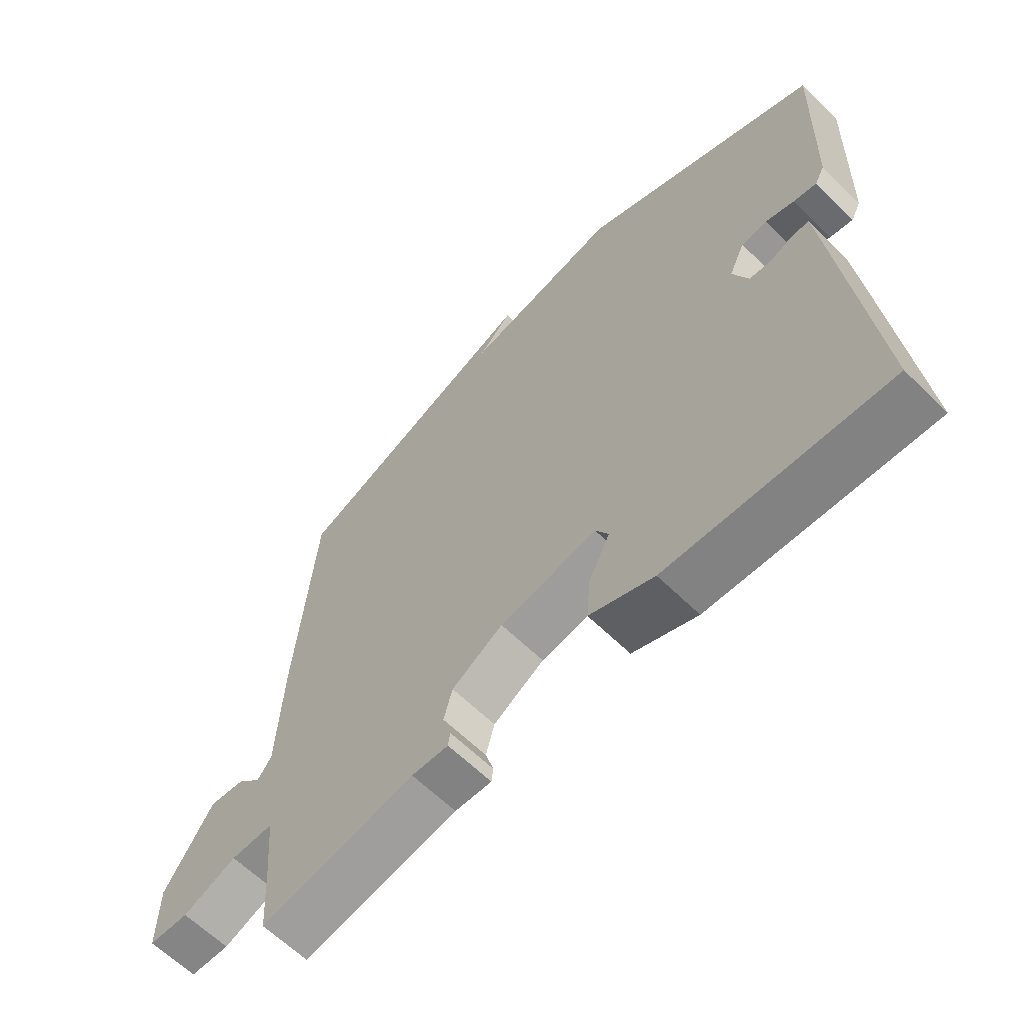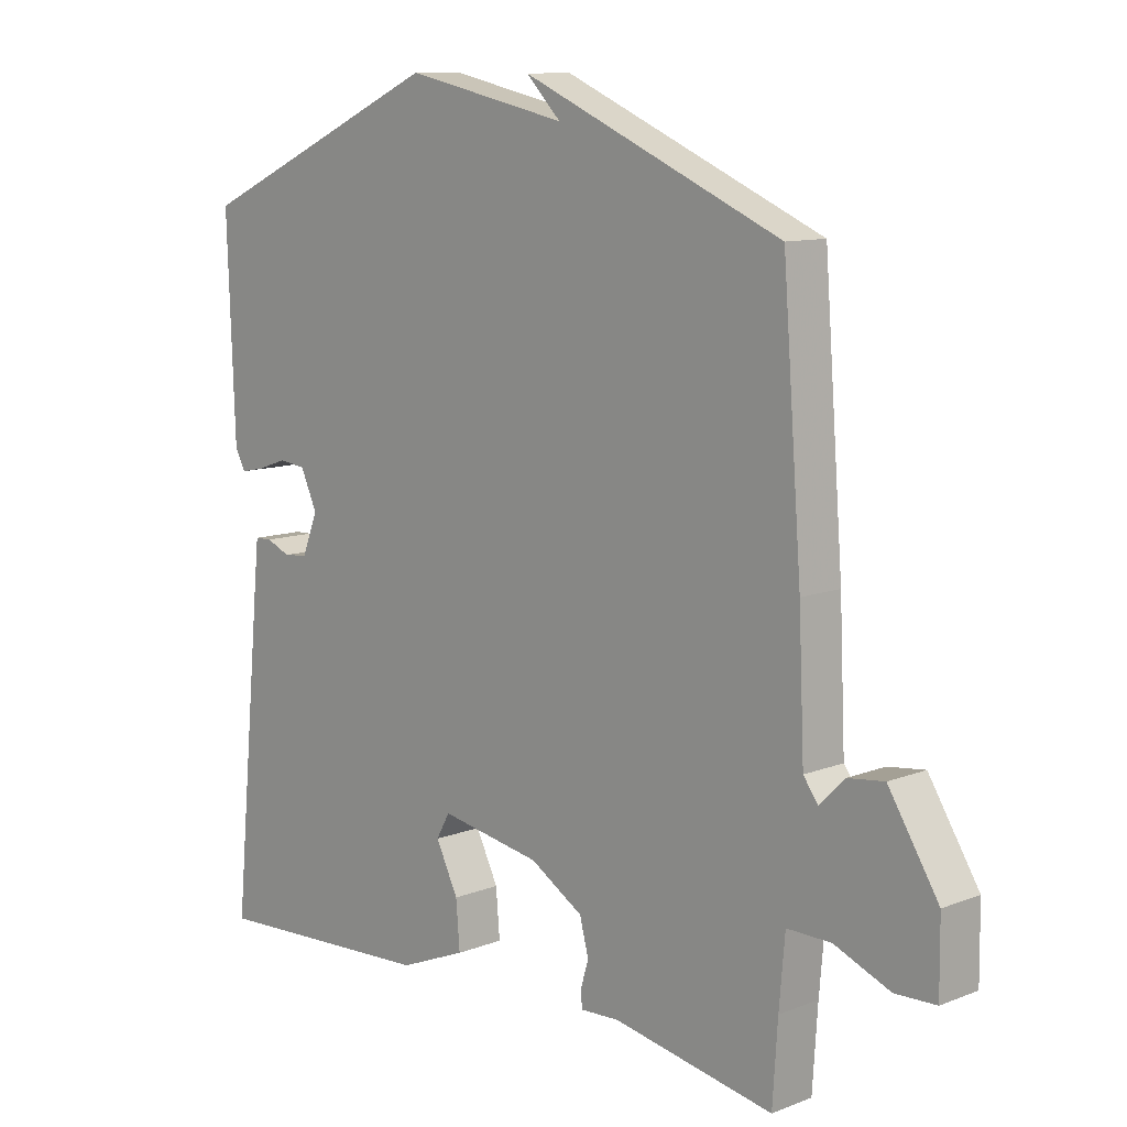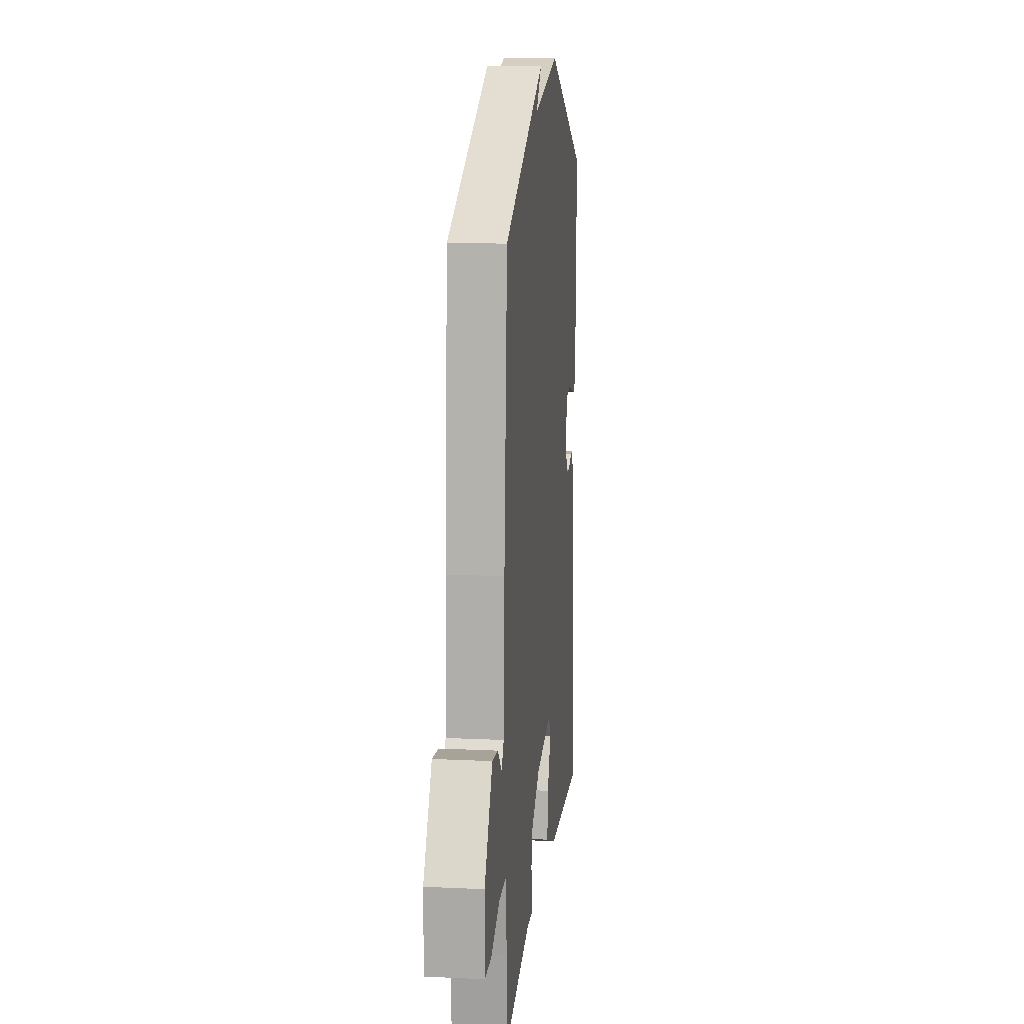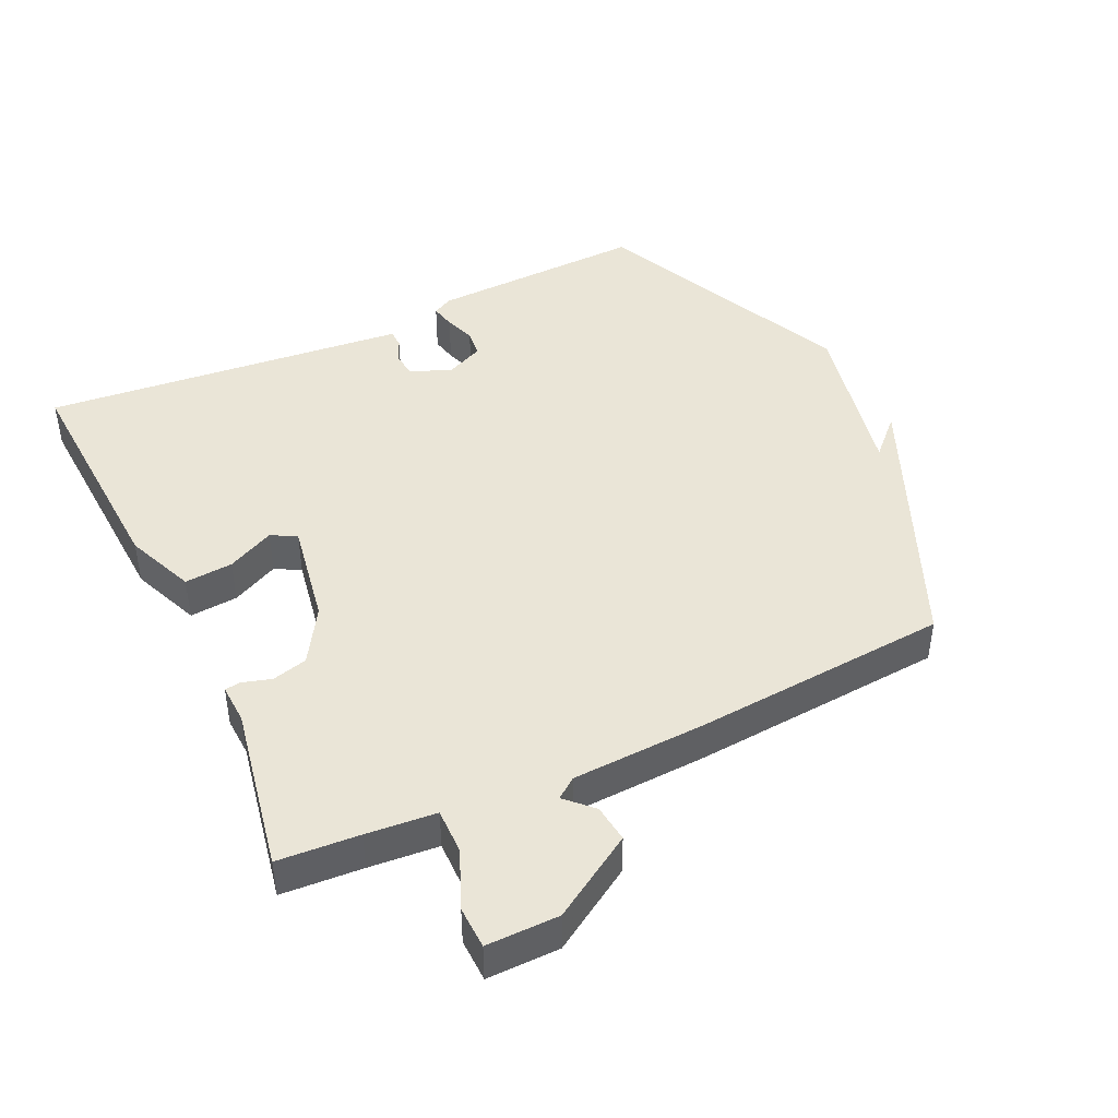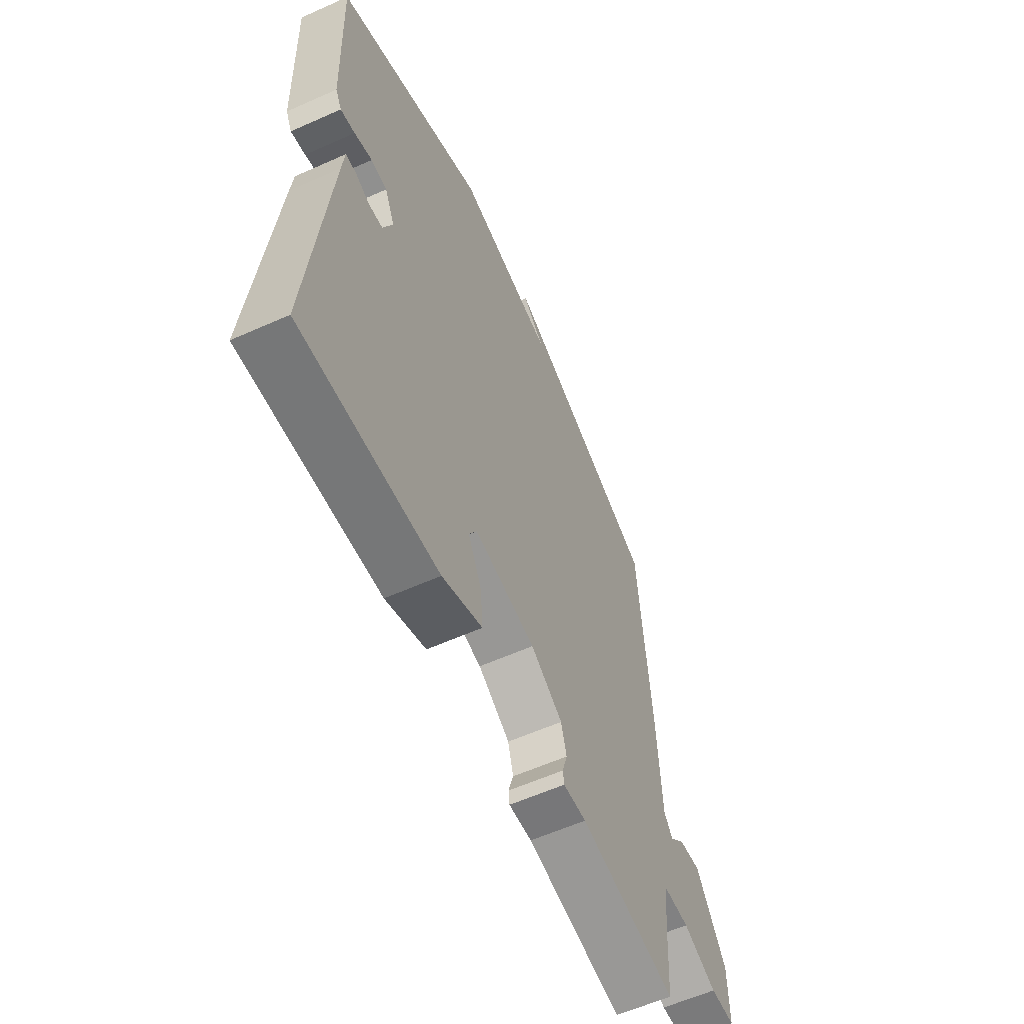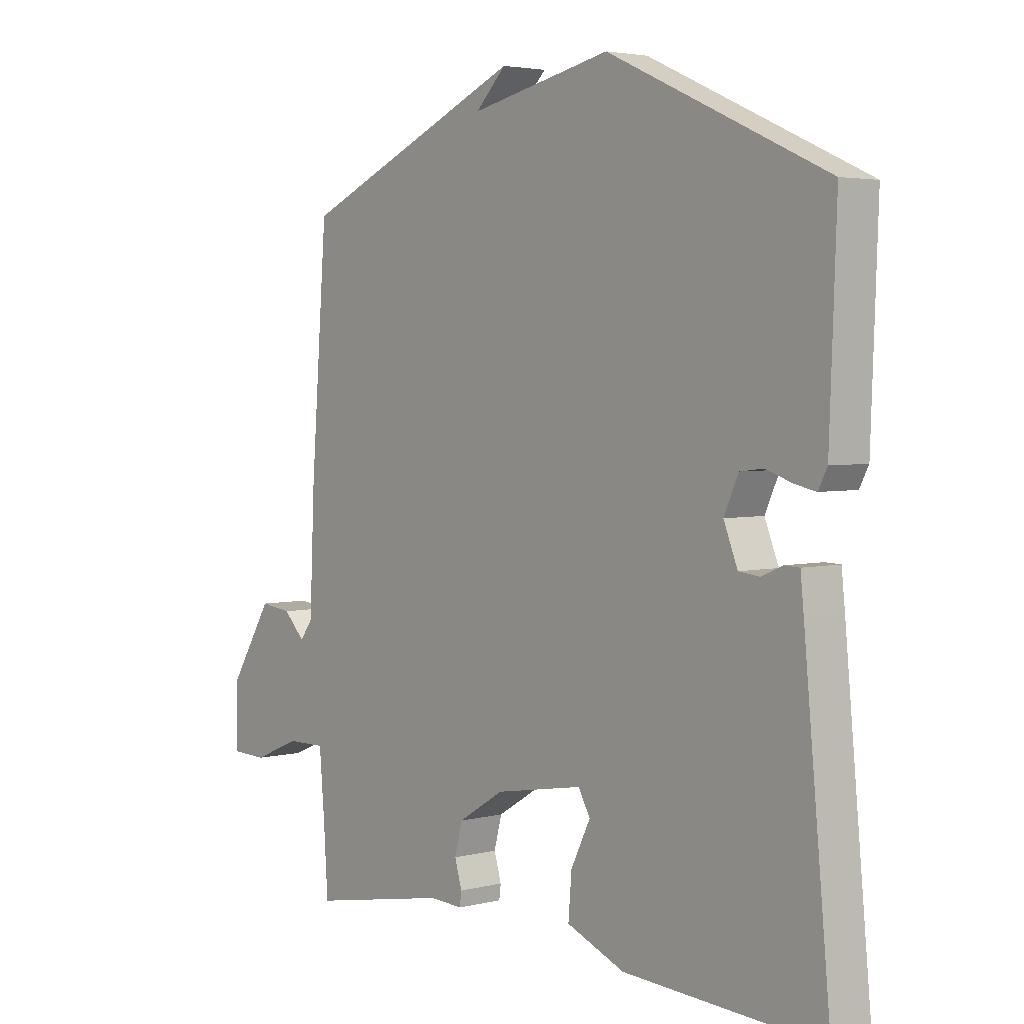
<metadata>
{"format":"obj","ext":"obj","renderer":"f3d","projection":"perspective","resolution":1024,"background":"white","views":[{"elev":-63.1,"azim":45.4,"up":"+Z"},{"elev":10.6,"azim":-134.0,"up":"+Z"},{"elev":13.6,"azim":-83.9,"up":"+Z"},{"elev":44.1,"azim":-115.3,"up":"+Y"},{"elev":-59.7,"azim":114.6,"up":"+Z"},{"elev":3.6,"azim":50.2,"up":"+Z"}]}
</metadata>
<code>
v 0.5 0.07 -0.5
v 0.143 0.07 -0.481
v 0.038 0.07 -0.438
v 0.044 0.07 -0.365
v 0.079 0.07 -0.294
v 0.058 0.07 -0.256
v -0.101 0.07 -0.284
v -0.184 0.07 -0.335
v -0.198 0.07 -0.388
v -0.185 0.07 -0.432
v -0.188 0.07 -0.456
v -0.248 0.07 -0.453
v -0.5 0.07 -0.5
v -0.508 0.07 -0.378
v -0.517 0.07 -0.273
v -0.586 0.07 -0.274
v -0.673 0.07 -0.31
v -0.737 0.07 -0.308
v -0.736 0.07 -0.199
v -0.658 0.07 -0.074
v -0.601 0.07 -0.081
v -0.562 0.07 -0.12
v -0.539 0.07 -0.089
v -0.53 0.07 0.111
v -0.5 0.07 0.5
v -0.093 0.07 0.678
v -0.148 0.07 0.623
v 0.107 0.07 0.678
v 0.5 0.07 0.5
v 0.488 0.07 0.173
v 0.472 0.07 0.142
v 0.434 0.07 0.15
v 0.387 0.07 0.166
v 0.345 0.07 0.161
v 0.319 0.07 0.104
v 0.344 0.07 0.042
v 0.381 0.07 0.038
v 0.419 0.07 0.054
v 0.446 0.07 0.053
v 0.452 0.07 -0.005
v 0.5 0 -0.5
v 0.143 0 -0.481
v 0.038 0 -0.438
v 0.044 0 -0.365
v 0.079 0 -0.294
v 0.058 0 -0.256
v -0.101 0 -0.284
v -0.184 0 -0.335
v -0.198 0 -0.388
v -0.185 0 -0.432
v -0.188 0 -0.456
v -0.248 0 -0.453
v -0.5 0 -0.5
v -0.508 0 -0.378
v -0.517 0 -0.273
v -0.586 0 -0.274
v -0.673 0 -0.31
v -0.737 0 -0.308
v -0.736 0 -0.199
v -0.658 0 -0.074
v -0.601 0 -0.081
v -0.562 0 -0.12
v -0.539 0 -0.089
v -0.53 0 0.111
v -0.5 0 0.5
v -0.093 0 0.678
v -0.148 0 0.623
v 0.107 0 0.678
v 0.5 0 0.5
v 0.488 0 0.173
v 0.472 0 0.142
v 0.434 0 0.15
v 0.387 0 0.166
v 0.345 0 0.161
v 0.319 0 0.104
v 0.344 0 0.042
v 0.381 0 0.038
v 0.419 0 0.054
v 0.446 0 0.053
v 0.452 0 -0.005
f 3 4 5
f 2 3 5
f 1 2 5
f 40 1 5
f 39 40 5
f 38 39 5
f 37 38 5
f 36 37 5 6
f 35 36 6 7
f 34 35 7 8
f 31 32 33
f 30 31 33
f 29 30 33
f 28 29 33
f 27 28 33
f 27 33 34
f 25 26 27
f 27 34 8
f 25 27 8
f 24 25 8
f 23 24 8
f 20 21 22
f 19 20 22
f 18 19 22
f 17 18 22
f 16 17 22
f 15 16 22 23
f 12 13 14
f 12 14 15
f 11 12 15
f 10 11 15
f 9 10 15
f 8 9 15 23
f 45 44 43
f 45 43 42
f 45 42 41
f 45 41 80
f 45 80 79
f 45 79 78
f 45 78 77
f 46 45 77 76
f 47 46 76 75
f 48 47 75 74
f 73 72 71
f 73 71 70
f 73 70 69
f 73 69 68
f 73 68 67
f 74 73 67
f 67 66 65
f 48 74 67
f 48 67 65
f 48 65 64
f 48 64 63
f 62 61 60
f 62 60 59
f 62 59 58
f 62 58 57
f 62 57 56
f 63 62 56 55
f 54 53 52
f 55 54 52
f 55 52 51
f 55 51 50
f 55 50 49
f 63 55 49 48
f 1 41 42 2
f 2 42 43 3
f 3 43 44 4
f 4 44 45 5
f 5 45 46 6
f 6 46 47 7
f 7 47 48 8
f 8 48 49 9
f 9 49 50 10
f 10 50 51 11
f 11 51 52 12
f 12 52 53 13
f 13 53 54 14
f 14 54 55 15
f 15 55 56 16
f 16 56 57 17
f 17 57 58 18
f 18 58 59 19
f 19 59 60 20
f 20 60 61 21
f 21 61 62 22
f 22 62 63 23
f 23 63 64 24
f 24 64 65 25
f 25 65 66 26
f 26 66 67 27
f 27 67 68 28
f 28 68 69 29
f 29 69 70 30
f 30 70 71 31
f 31 71 72 32
f 32 72 73 33
f 33 73 74 34
f 34 74 75 35
f 35 75 76 36
f 36 76 77 37
f 37 77 78 38
f 38 78 79 39
f 39 79 80 40
f 40 80 41 1

</code>
